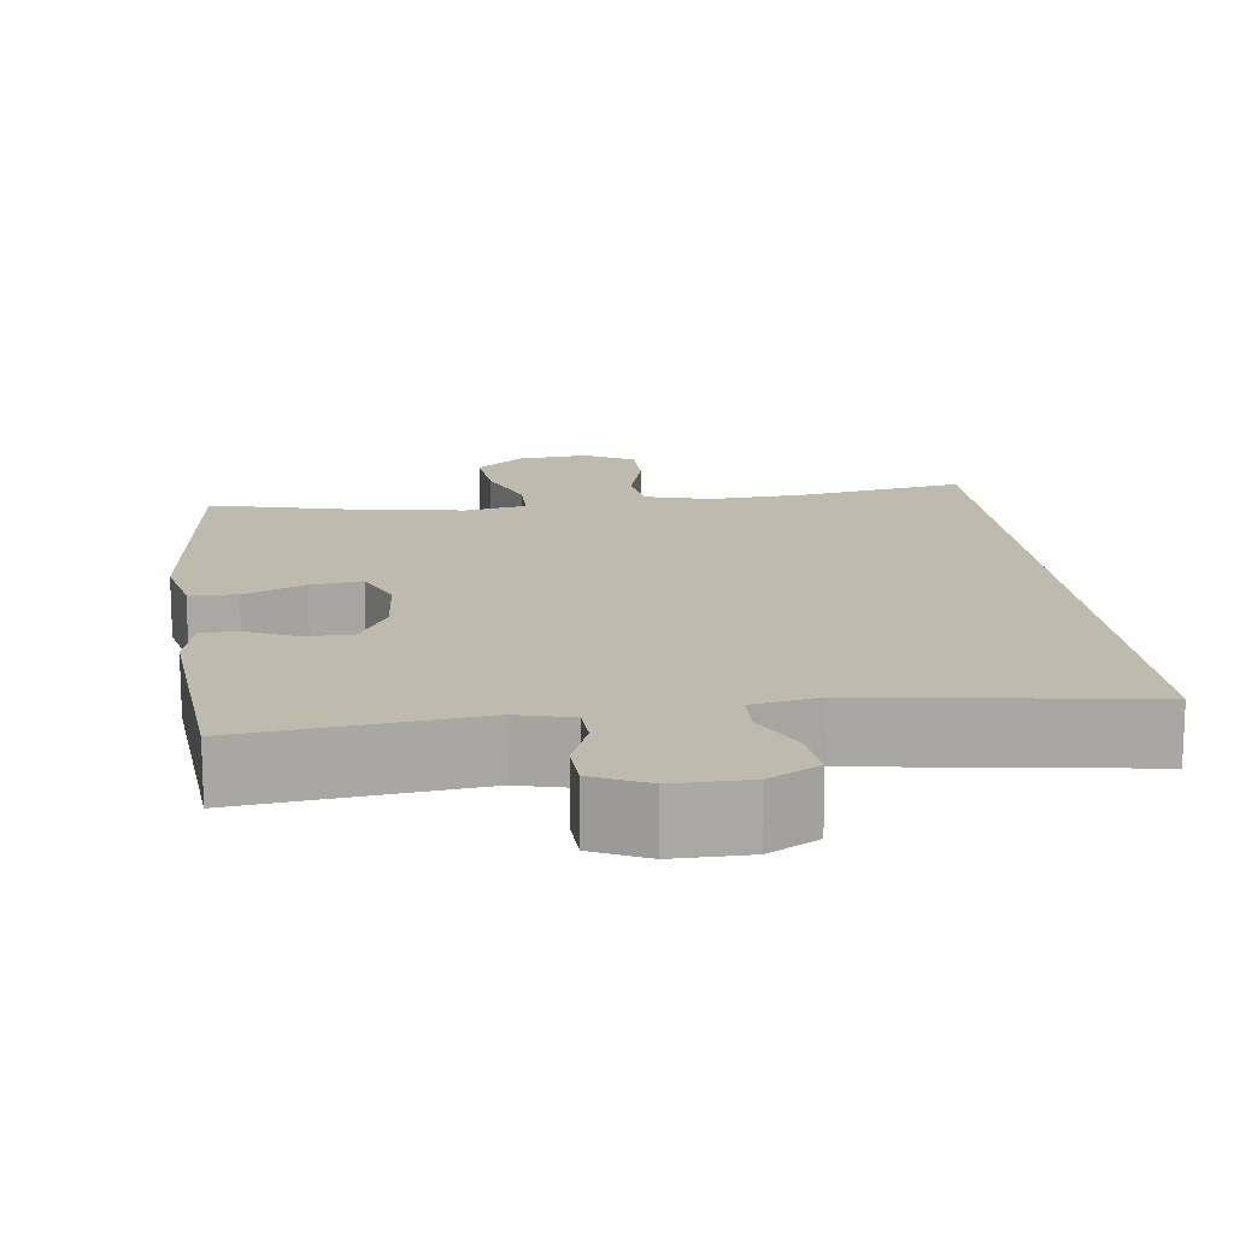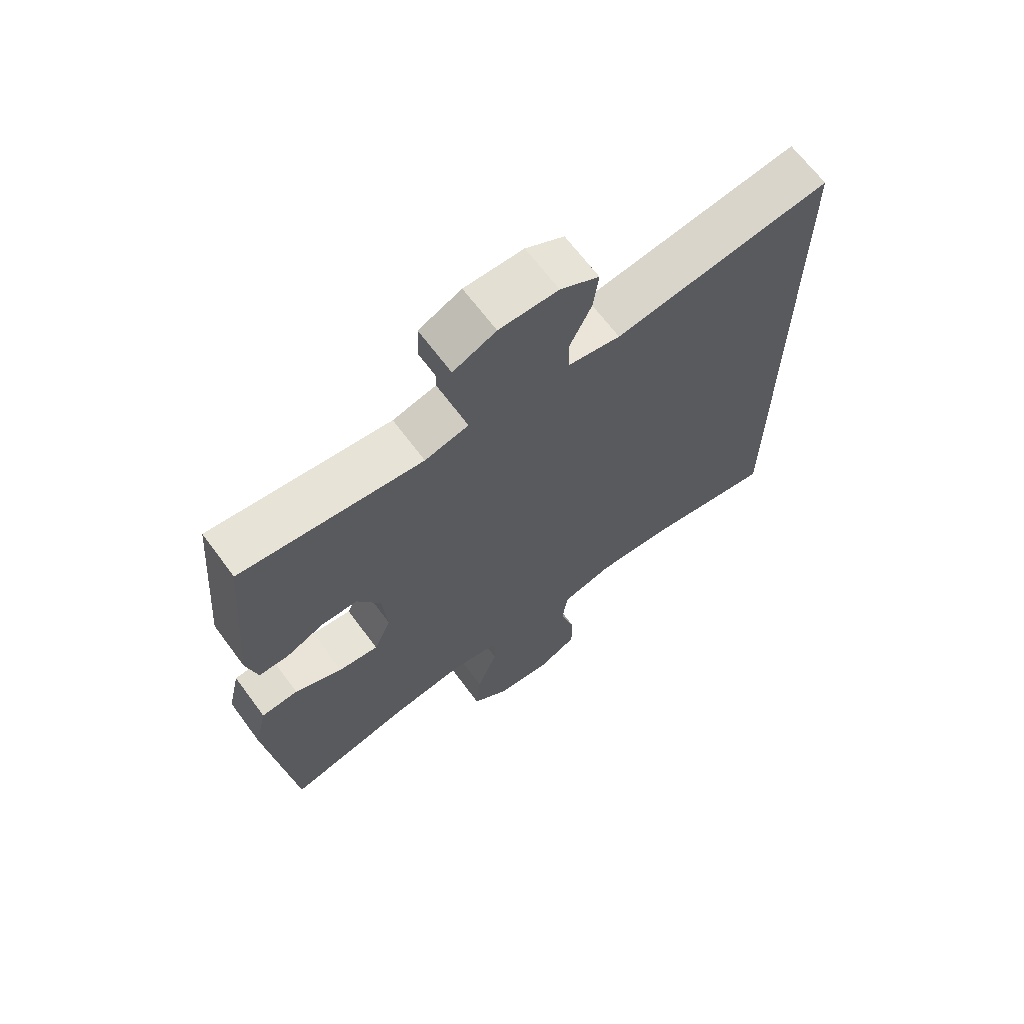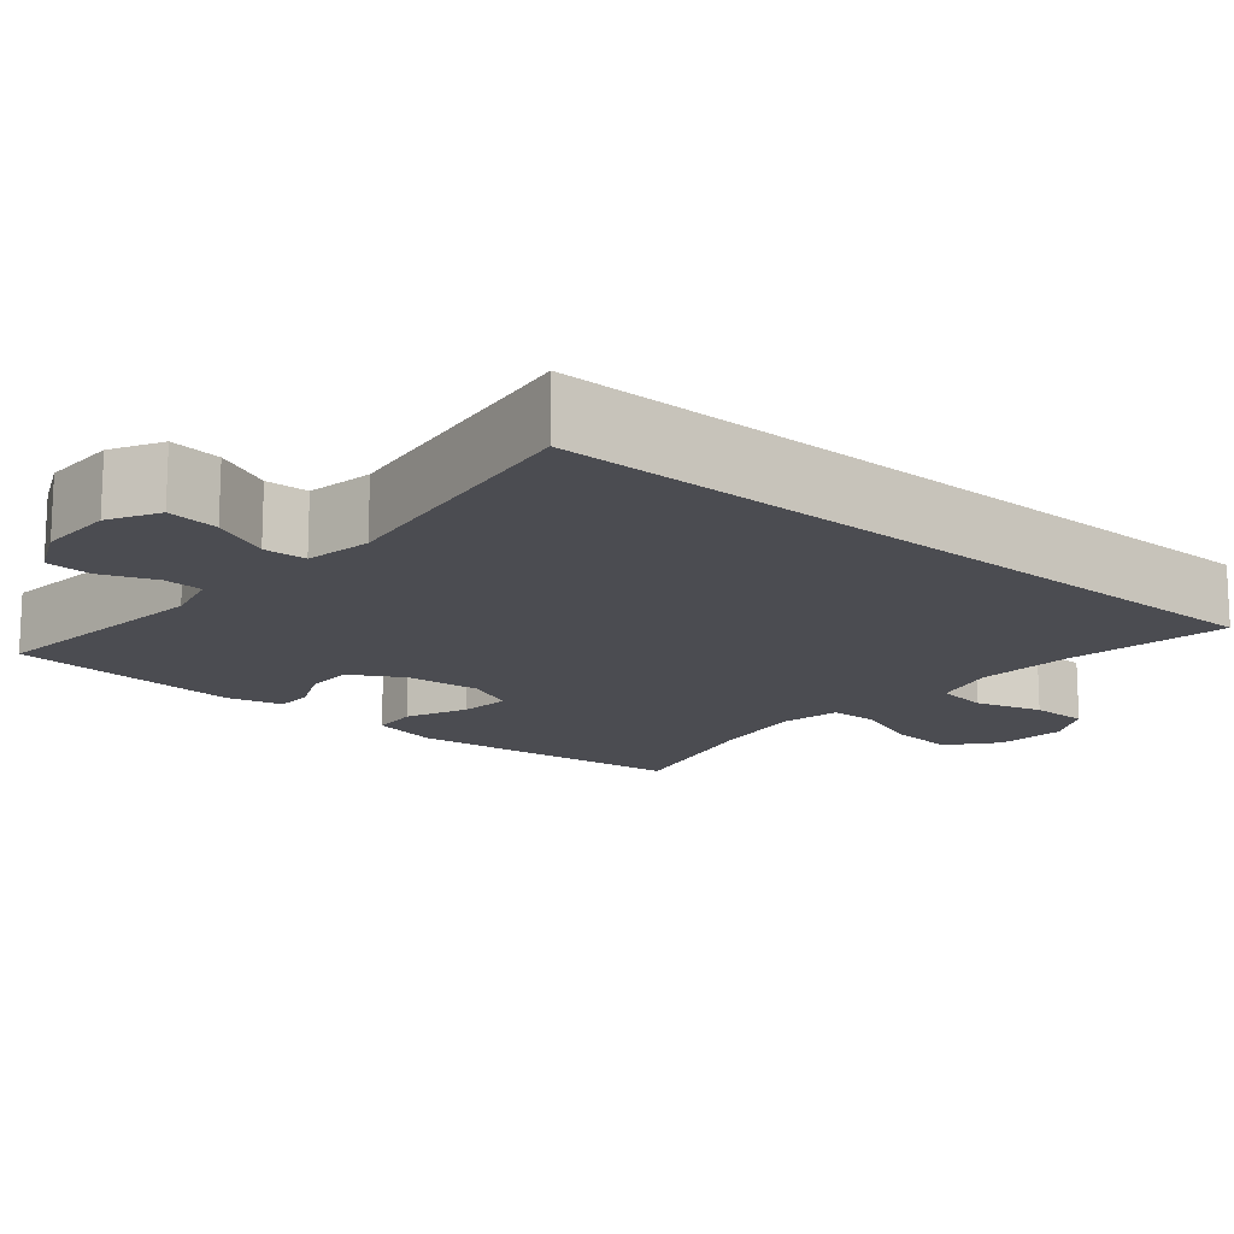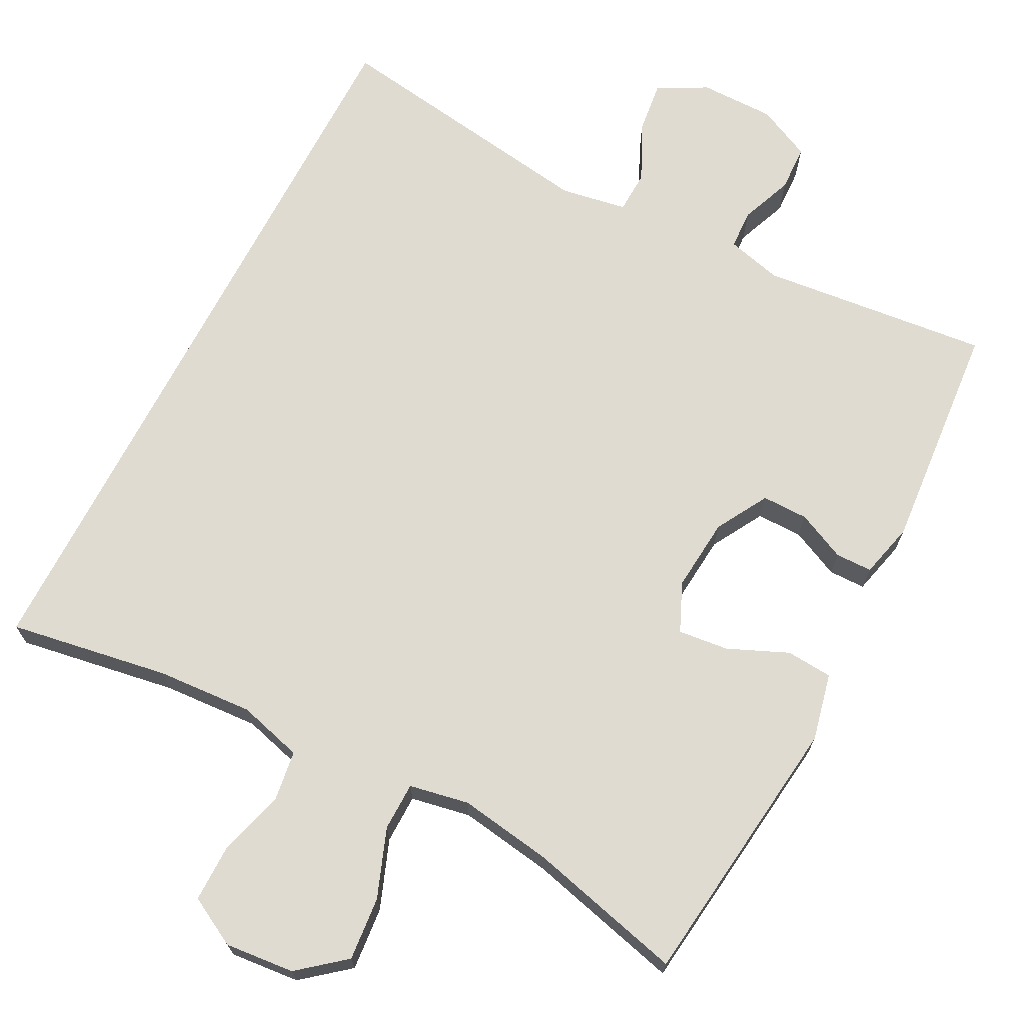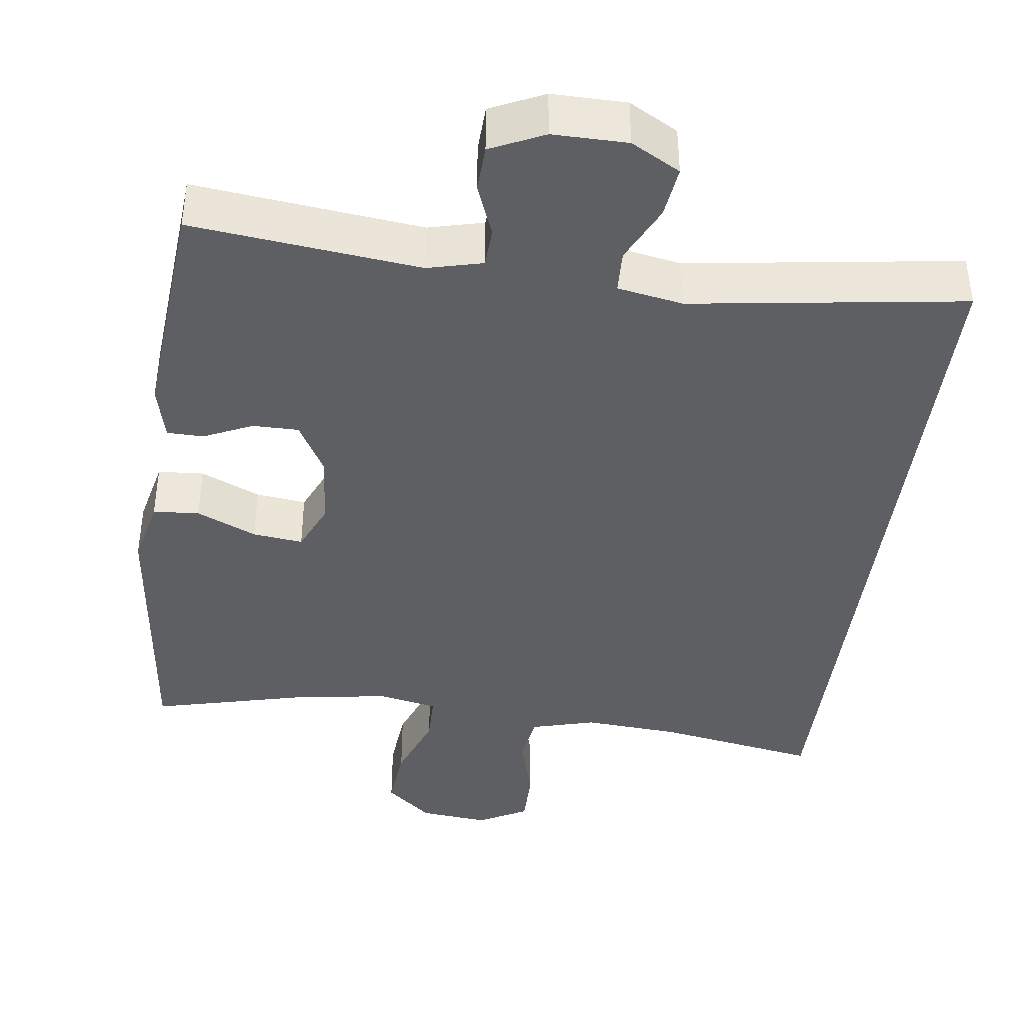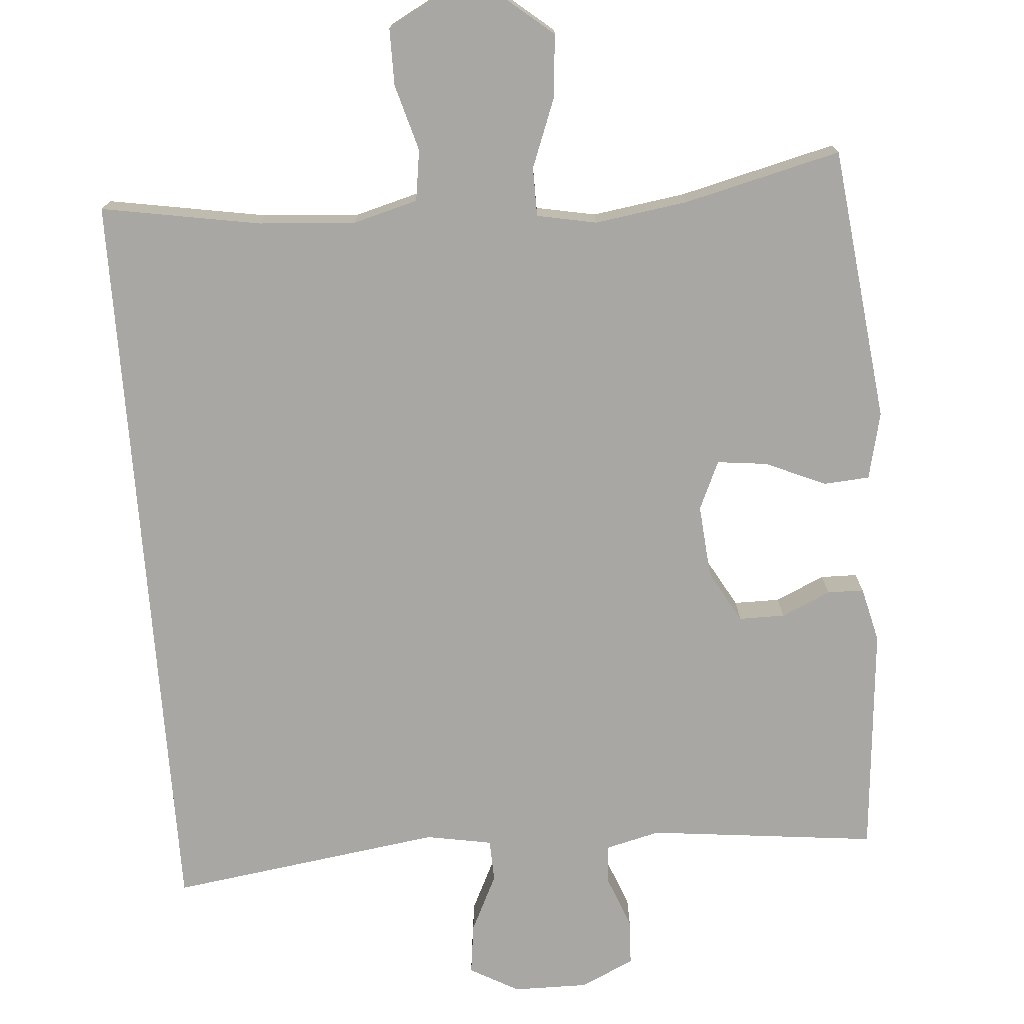
<metadata>
{"format":"obj","ext":"obj","renderer":"f3d","projection":"perspective","resolution":1024,"background":"white","views":[{"elev":15.4,"azim":-7.2,"up":"+Y"},{"elev":66.8,"azim":-36.6,"up":"+Z"},{"elev":-15.4,"azim":49.8,"up":"+Y"},{"elev":70.1,"azim":-152.4,"up":"+Y"},{"elev":-41.1,"azim":-7.5,"up":"+Y"},{"elev":-74.6,"azim":-175.6,"up":"+Y"}]}
</metadata>
<code>
o path1418
v -0.5259 0.0375 0.1966
v -0.508 0.0375 0.1234
v -0.4592 0.0375 0.1225
v -0.394 0.0375 0.1521
v -0.3327 0.0375 0.1522
v -0.2933 0.0375 0.08293
v -0.2847 0.0375 -0.0148
v -0.3137 0.0375 -0.07976
v -0.3807 0.0375 -0.07208
v -0.4606 0.0375 -0.0371
v -0.5222 0.0375 -0.04148
v -0.5427 0.0375 -0.1311
v -0.4994 0.0375 -0.4983
v -0.2908 0.0375 -0.4468
v -0.1666 0.0375 -0.4282
v -0.08708 0.0375 -0.4436
v -0.08621 0.0375 -0.5084
v -0.1209 0.0375 -0.5995
v -0.1287 0.0375 -0.6842
v -0.06731 0.0375 -0.7348
v 0.02517 0.0375 -0.7439
v 0.09059 0.0375 -0.7089
v 0.09047 0.0375 -0.6334
v 0.06524 0.0375 -0.5448
v 0.07501 0.0375 -0.4767
v 0.1611 0.0375 -0.4534
v 0.2894 0.0375 -0.4621
v 0.5023 0.0375 -0.4983
v 0.5023 0.0375 0.5036
v 0.1378 0.0375 0.4514
v 0.04997 0.0375 0.467
v 0.04772 0.0375 0.5233
v 0.08461 0.0375 0.5999
v 0.09329 0.0375 0.668
v 0.02791 0.0375 0.7041
v -0.07143 0.0375 0.7048
v -0.1431 0.0375 0.6716
v -0.1458 0.0375 0.6101
v -0.1187 0.0375 0.5408
v -0.1211 0.0375 0.4882
v -0.1946 0.0375 0.47
v -0.4994 0.0375 0.5036
v -0.5259 -0.0375 0.1966
v -0.508 -0.0375 0.1234
v -0.4592 -0.0375 0.1225
v -0.394 -0.0375 0.1521
v -0.3327 -0.0375 0.1522
v -0.2933 -0.0375 0.08293
v -0.2847 -0.0375 -0.0148
v -0.3137 -0.0375 -0.07976
v -0.3807 -0.0375 -0.07208
v -0.4606 -0.0375 -0.0371
v -0.5222 -0.0375 -0.04148
v -0.5427 -0.0375 -0.1311
v -0.4994 -0.0375 -0.4983
v -0.2908 -0.0375 -0.4468
v -0.1666 -0.0375 -0.4282
v -0.08708 -0.0375 -0.4436
v -0.08621 -0.0375 -0.5084
v -0.1209 -0.0375 -0.5995
v -0.1287 -0.0375 -0.6842
v -0.06731 -0.0375 -0.7348
v 0.02517 -0.0375 -0.7439
v 0.09059 -0.0375 -0.7089
v 0.09047 -0.0375 -0.6334
v 0.06524 -0.0375 -0.5448
v 0.07501 -0.0375 -0.4767
v 0.1611 -0.0375 -0.4534
v 0.2894 -0.0375 -0.4621
v 0.5023 -0.0375 -0.4983
v 0.5023 -0.0375 0.5036
v 0.1378 -0.0375 0.4514
v 0.04997 -0.0375 0.467
v 0.04772 -0.0375 0.5233
v 0.08461 -0.0375 0.5999
v 0.09329 -0.0375 0.668
v 0.02791 -0.0375 0.7041
v -0.07143 -0.0375 0.7048
v -0.1431 -0.0375 0.6716
v -0.1458 -0.0375 0.6101
v -0.1187 -0.0375 0.5408
v -0.1211 -0.0375 0.4882
v -0.1946 -0.0375 0.47
v -0.4994 -0.0375 0.5036
v -0.5222 0.0375 -0.04148
v -0.5222 0.0375 -0.04148
v -0.5427 0.0375 -0.1311
v -0.5259 0.0375 0.1966
v -0.508 0.0375 0.1234
v -0.508 0.0375 0.1234
v -0.4606 0.0375 -0.0371
v -0.4592 0.0375 0.1225
v -0.4994 0.0375 -0.4983
v -0.4994 0.0375 -0.4983
v -0.4994 0.0375 0.5036
v -0.4994 0.0375 0.5036
v -0.3807 0.0375 -0.07208
v -0.394 0.0375 0.1521
v -0.2908 0.0375 -0.4468
v -0.3327 0.0375 0.1522
v -0.3327 0.0375 0.1522
v -0.3137 0.0375 -0.07976
v -0.3137 0.0375 -0.07976
v -0.2933 0.0375 0.08293
v -0.2847 0.0375 -0.0148
v -0.1946 0.0375 0.47
v -0.1666 0.0375 -0.4282
v -0.1211 0.0375 0.4882
v -0.1211 0.0375 0.4882
v -0.08708 0.0375 -0.4436
v -0.08708 0.0375 -0.4436
v -0.1431 0.0375 0.6716
v -0.1431 0.0375 0.6716
v -0.1458 0.0375 0.6101
v -0.1187 0.0375 0.5408
v -0.07143 0.0375 0.7048
v -0.1209 0.0375 -0.5995
v -0.1287 0.0375 -0.6842
v -0.06731 0.0375 -0.7348
v -0.08621 0.0375 -0.5084
v 0.02791 0.0375 0.7041
v 0.02517 0.0375 -0.7439
v 0.09059 0.0375 -0.7089
v 0.09059 0.0375 -0.7089
v 0.09329 0.0375 0.668
v 0.09329 0.0375 0.668
v 0.08461 0.0375 0.5999
v 0.04772 0.0375 0.5233
v 0.04997 0.0375 0.467
v 0.04997 0.0375 0.467
v 0.1378 0.0375 0.4514
v 0.06524 0.0375 -0.5448
v 0.07501 0.0375 -0.4767
v 0.07501 0.0375 -0.4767
v 0.09047 0.0375 -0.6334
v 0.1611 0.0375 -0.4534
v 0.2894 0.0375 -0.4621
v 0.5023 0.0375 0.5036
v 0.5023 0.0375 0.5036
v 0.5023 0.0375 -0.4983
v 0.5023 0.0375 -0.4983
v -0.5222 -0.0375 -0.04148
v -0.5222 -0.0375 -0.04148
v -0.5427 -0.0375 -0.1311
v -0.5259 -0.0375 0.1966
v -0.508 -0.0375 0.1234
v -0.508 -0.0375 0.1234
v -0.4606 -0.0375 -0.0371
v -0.4592 -0.0375 0.1225
v -0.4994 -0.0375 -0.4983
v -0.4994 -0.0375 -0.4983
v -0.4994 -0.0375 0.5036
v -0.4994 -0.0375 0.5036
v -0.3807 -0.0375 -0.07208
v -0.394 -0.0375 0.1521
v -0.2908 -0.0375 -0.4468
v -0.3327 -0.0375 0.1522
v -0.3327 -0.0375 0.1522
v -0.3137 -0.0375 -0.07976
v -0.3137 -0.0375 -0.07976
v -0.2933 -0.0375 0.08293
v -0.2847 -0.0375 -0.0148
v -0.1946 -0.0375 0.47
v -0.1666 -0.0375 -0.4282
v -0.1211 -0.0375 0.4882
v -0.1211 -0.0375 0.4882
v -0.08708 -0.0375 -0.4436
v -0.08708 -0.0375 -0.4436
v -0.1431 -0.0375 0.6716
v -0.1431 -0.0375 0.6716
v -0.1458 -0.0375 0.6101
v -0.1187 -0.0375 0.5408
v -0.07143 -0.0375 0.7048
v -0.1209 -0.0375 -0.5995
v -0.1287 -0.0375 -0.6842
v -0.06731 -0.0375 -0.7348
v -0.08621 -0.0375 -0.5084
v 0.02791 -0.0375 0.7041
v 0.02517 -0.0375 -0.7439
v 0.09059 -0.0375 -0.7089
v 0.09059 -0.0375 -0.7089
v 0.09329 -0.0375 0.668
v 0.09329 -0.0375 0.668
v 0.08461 -0.0375 0.5999
v 0.04772 -0.0375 0.5233
v 0.04997 -0.0375 0.467
v 0.04997 -0.0375 0.467
v 0.1378 -0.0375 0.4514
v 0.06524 -0.0375 -0.5448
v 0.07501 -0.0375 -0.4767
v 0.07501 -0.0375 -0.4767
v 0.09047 -0.0375 -0.6334
v 0.1611 -0.0375 -0.4534
v 0.2894 -0.0375 -0.4621
v 0.5023 -0.0375 0.5036
v 0.5023 -0.0375 0.5036
v 0.5023 -0.0375 -0.4983
v 0.5023 -0.0375 -0.4983
f 144 148 142
f 185 165 186
f 167 190 193
f 156 144 150
f 178 173 184
f 162 188 161
f 144 154 148
f 174 192 189
f 157 152 155
f 172 173 171
f 172 185 173
f 155 145 149
f 195 188 194
f 186 165 161
f 149 145 146
f 194 188 193
f 167 193 162
f 164 159 156
f 165 163 161
f 167 159 164
f 189 190 177
f 156 154 144
f 161 163 157
f 175 176 174
f 179 192 176
f 159 154 156
f 195 194 197
f 184 173 185
f 188 186 161
f 155 152 145
f 152 157 163
f 185 172 165
f 182 178 184
f 174 189 177
f 177 190 167
f 180 192 179
f 167 162 159
f 193 188 162
f 176 192 174
f 171 173 169
f 86 12 54 143
f 1 90 147 43
f 10 11 53 52
f 2 3 45 44
f 12 94 151 54
f 96 1 43 153
f 9 10 52 51
f 3 4 46 45
f 13 14 56 55
f 4 101 158 46
f 103 9 51 160
f 5 6 48 47
f 7 8 50 49
f 41 42 84 83
f 6 7 49 48
f 14 15 57 56
f 109 41 83 166
f 15 111 168 57
f 113 38 80 170
f 38 39 81 80
f 36 37 79 78
f 18 19 61 60
f 19 20 62 61
f 39 40 82 81
f 17 18 60 59
f 16 17 59 58
f 35 36 78 77
f 20 21 63 62
f 21 124 181 63
f 126 35 77 183
f 33 34 76 75
f 32 33 75 74
f 130 32 74 187
f 30 31 73 72
f 24 134 191 66
f 23 24 66 65
f 22 23 65 64
f 25 26 68 67
f 26 27 69 68
f 139 30 72 196
f 141 29 71 198
f 27 28 70 69
f 87 85 91
f 128 129 108
f 110 136 133
f 99 93 87
f 121 127 116
f 105 104 131
f 87 91 97
f 117 132 135
f 100 98 95
f 115 114 116
f 115 116 128
f 98 92 88
f 138 137 131
f 129 104 108
f 92 89 88
f 137 136 131
f 110 105 136
f 107 99 102
f 108 104 106
f 110 107 102
f 132 120 133
f 99 87 97
f 104 100 106
f 118 117 119
f 122 119 135
f 102 99 97
f 138 140 137
f 127 128 116
f 131 104 129
f 98 88 95
f 95 106 100
f 128 108 115
f 125 127 121
f 117 120 132
f 120 110 133
f 123 122 135
f 110 102 105
f 136 105 131
f 119 117 135
f 114 112 116

</code>
